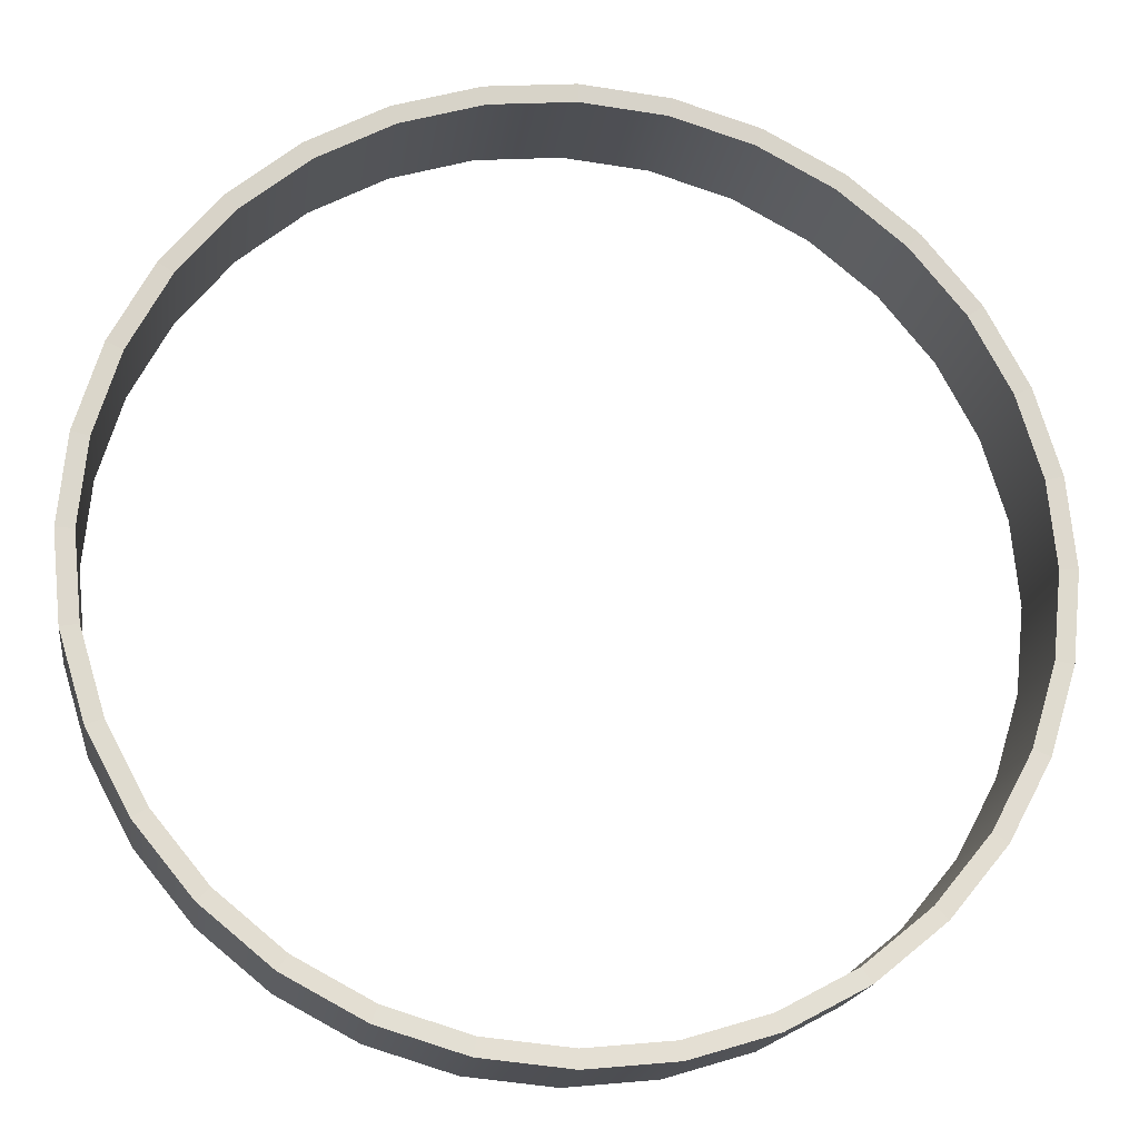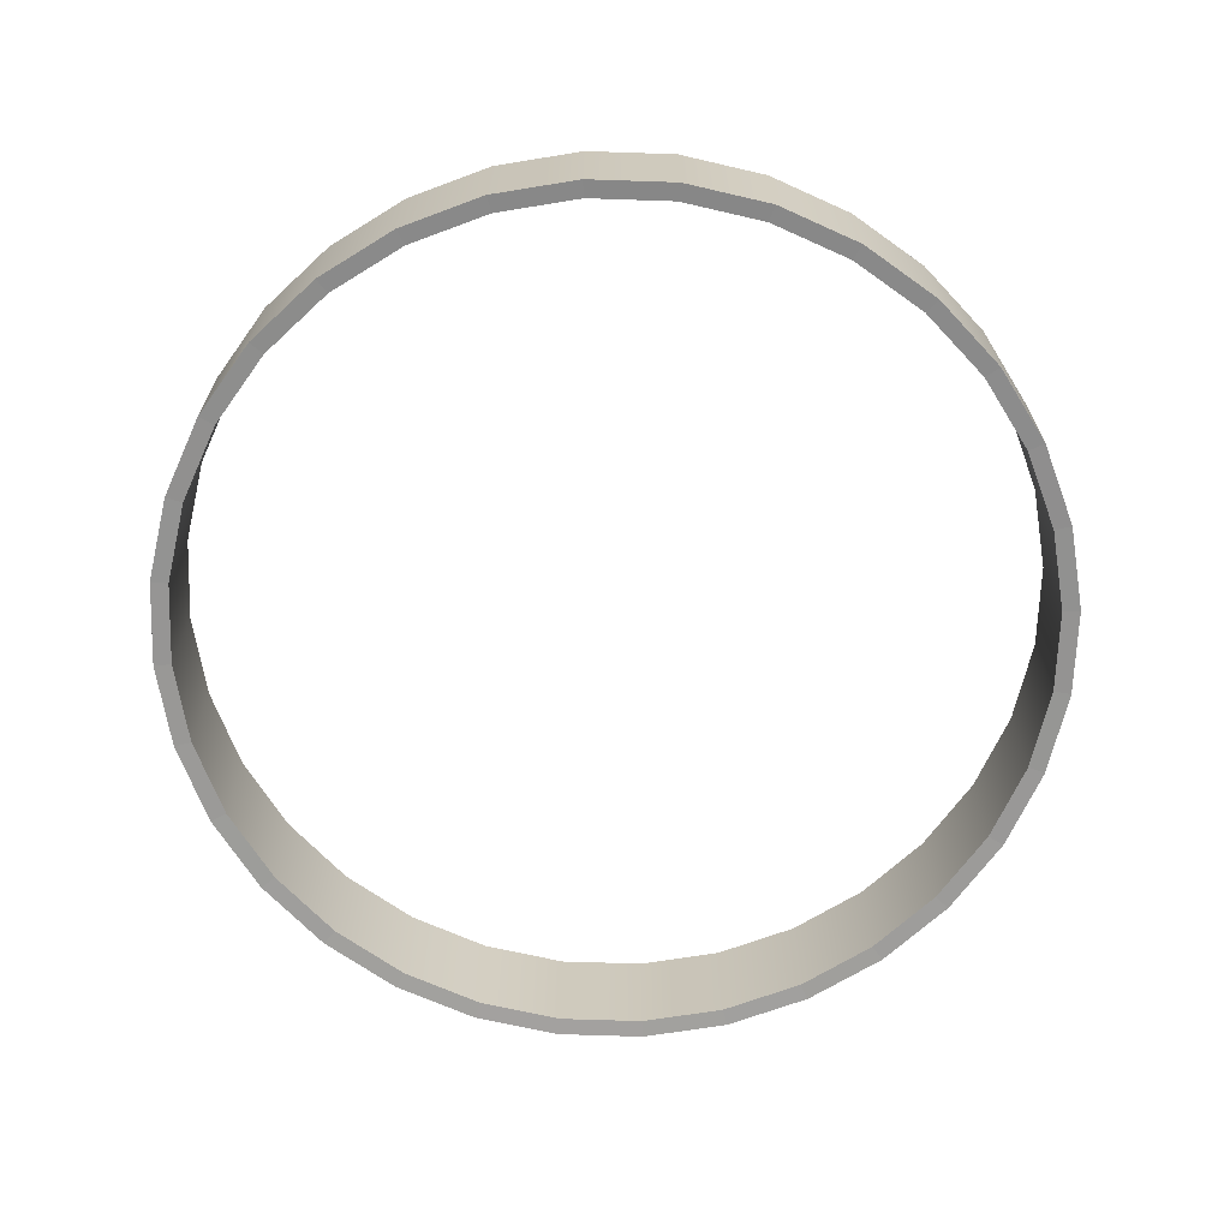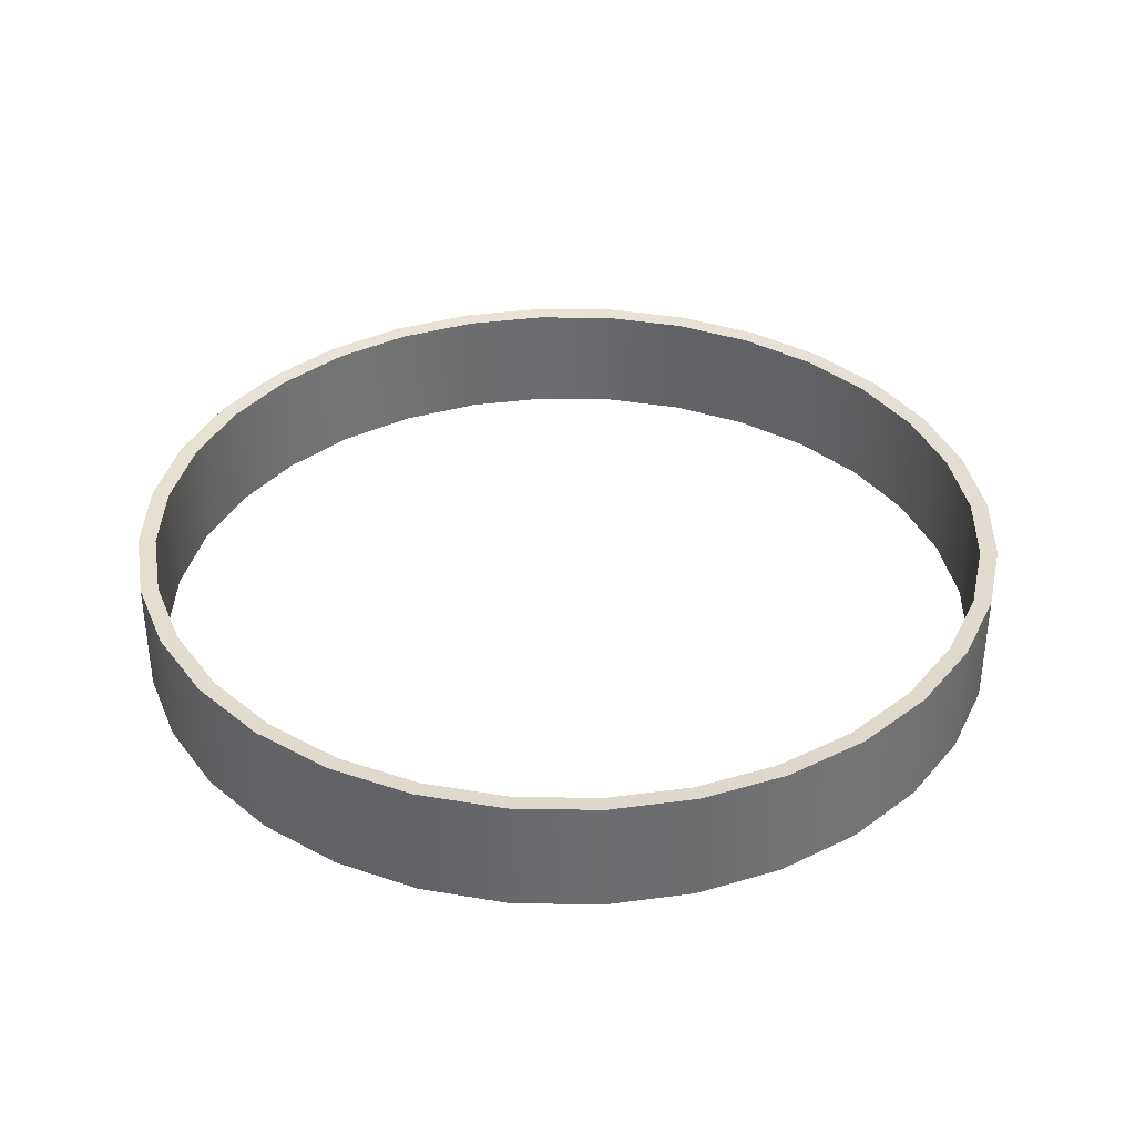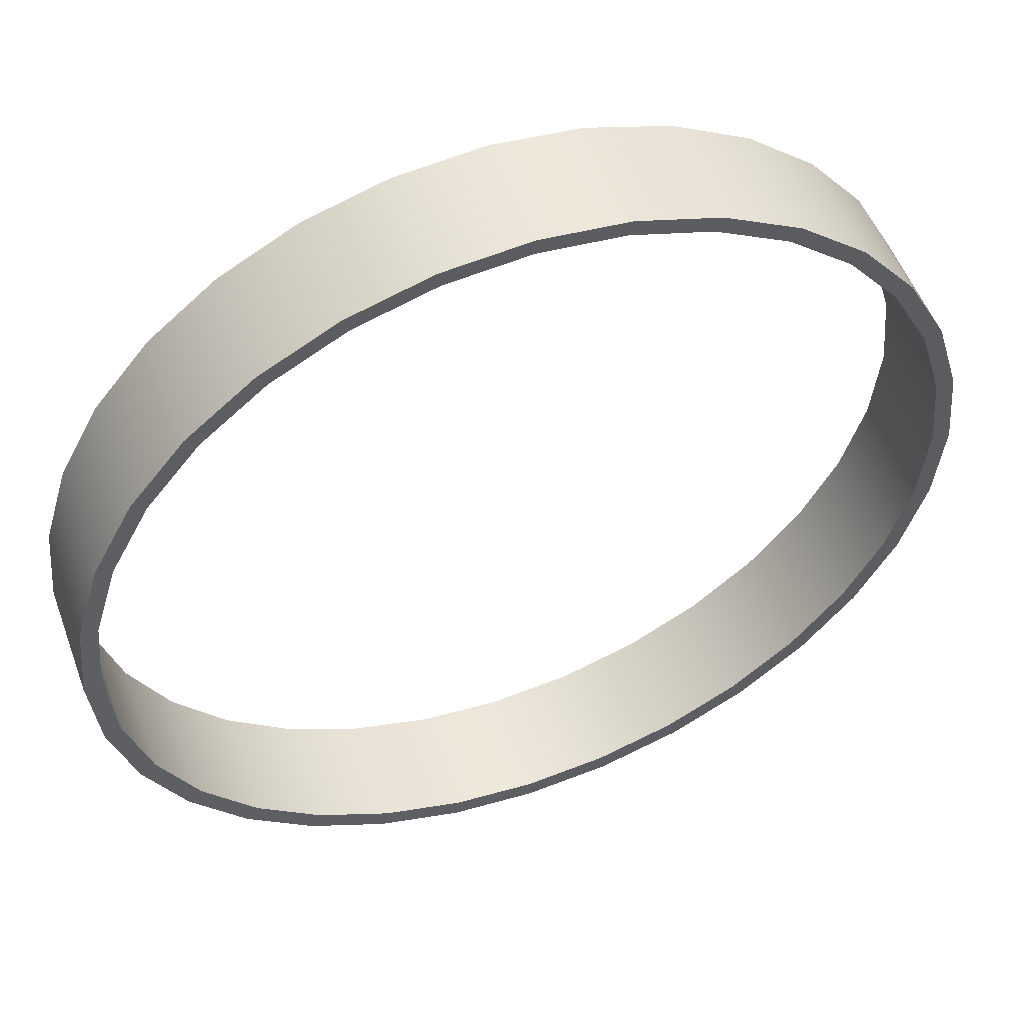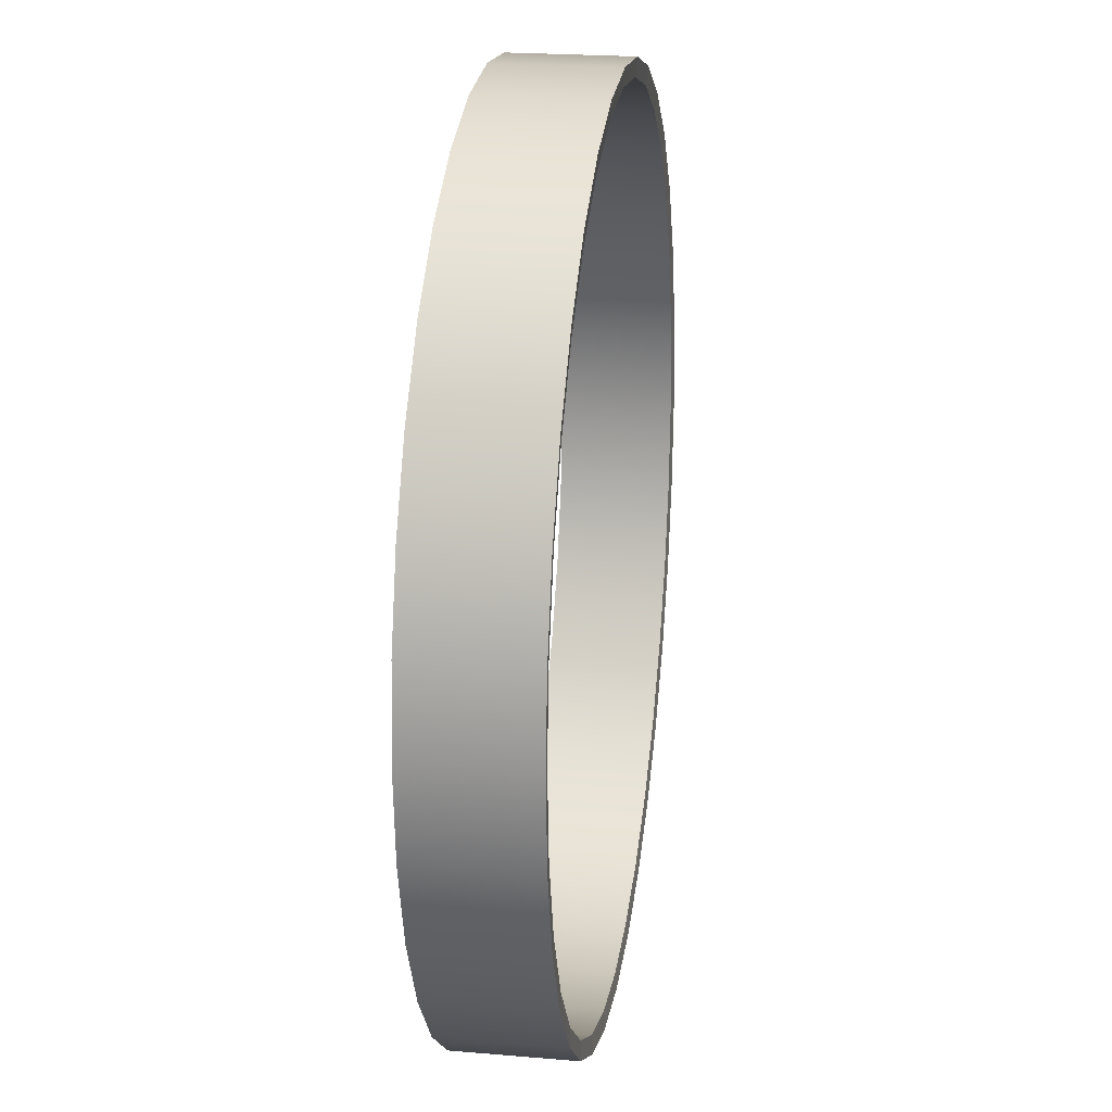
<metadata>
{"format":"obj","ext":"obj","renderer":"f3d","projection":"perspective","resolution":1024,"background":"white","views":[{"elev":-17.7,"azim":-7.7,"up":"+Y"},{"elev":-67.4,"azim":116.2,"up":"+Z"},{"elev":36.4,"azim":-26.8,"up":"+Z"},{"elev":53.0,"azim":-20.0,"up":"+Y"},{"elev":21.9,"azim":-81.5,"up":"+Y"}]}
</metadata>
<code>
g ENV_S03_FinalScoreRing_Bounce_COL2
v -2.891 14.54 -1.956
v 5.446e-06 14.82 -1.956
v 5.446e-06 14.82 1.956
v -2.891 14.54 1.956
v -5.672 13.69 -1.956
v -5.672 13.69 1.956
v -8.234 12.32 -1.956
v -8.234 12.32 1.956
v -10.48 10.48 -1.956
v -10.48 10.48 1.956
v -12.32 8.234 -1.956
v -12.32 8.234 1.956
v -13.69 5.672 -1.956
v -13.69 5.672 1.956
v -14.54 2.891 -1.956
v -14.54 2.891 1.956
v -14.82 -2.197e-05 -1.956
v -14.82 -2.181e-05 1.956
v -14.54 -2.891 -1.956
v -14.54 -2.891 1.956
v -13.69 -5.672 -1.956
v -13.69 -5.672 1.956
v -12.32 -8.234 -1.956
v -12.32 -8.234 1.956
v -10.48 -10.48 -1.956
v -10.48 -10.48 1.956
v -8.234 -12.32 -1.956
v -8.234 -12.32 1.956
v -5.672 -13.69 -1.956
v -5.672 -13.69 1.956
v -2.891 -14.54 -1.956
v -2.891 -14.54 1.956
v -1.155e-05 -14.82 -1.956
v -1.155e-05 -14.82 1.956
v 2.891 -14.54 -1.956
v 2.891 -14.54 1.956
v 5.672 -13.69 -1.956
v 5.672 -13.69 1.956
v 8.234 -12.32 -1.956
v 8.234 -12.32 1.956
v 10.48 -10.48 -1.956
v 10.48 -10.48 1.956
v 12.32 -8.234 -1.956
v 12.32 -8.234 1.956
v 13.69 -5.672 -1.956
v 13.69 -5.672 1.956
v 14.54 -2.891 -1.956
v 14.54 -2.891 1.956
v 14.82 -1.766e-05 -1.956
v 14.82 -1.75e-05 1.956
v 14.54 2.891 -1.956
v 14.54 2.891 1.956
v 13.69 5.672 -1.956
v 13.69 5.672 1.956
v 12.32 8.234 -1.956
v 12.32 8.234 1.956
v 10.48 10.48 -1.956
v 10.48 10.48 1.956
v 8.234 12.32 -1.956
v 8.234 12.32 1.956
v 5.672 13.69 -1.956
v 5.672 13.69 1.956
v 2.891 14.54 -1.956
v 2.891 14.54 1.956
v 5.446e-06 14.82 -1.956
v 5.446e-06 14.82 1.956
v 4.902e-06 14.24 1.906
v 2.777 13.96 -1.906
v 4.902e-06 14.24 -1.906
v 2.777 13.96 1.906
v 5.448 13.15 -1.906
v 5.448 13.15 1.906
v 7.909 11.84 -1.906
v 7.909 11.84 1.906
v 10.07 10.07 -1.906
v 10.07 10.07 1.906
v 11.84 7.909 -1.906
v 11.84 7.909 1.906
v 13.15 5.448 -1.906
v 13.15 5.448 1.906
v 13.96 2.777 -1.906
v 13.96 2.777 1.906
v 14.24 -1.823e-05 -1.906
v 14.24 -1.802e-05 1.906
v 13.96 -2.777 -1.906
v 13.96 -2.777 1.906
v 13.15 -5.448 -1.906
v 13.15 -5.448 1.906
v 11.84 -7.909 -1.906
v 11.84 -7.909 1.906
v 10.07 -10.07 -1.906
v 10.07 -10.07 1.906
v 7.909 -11.84 -1.906
v 7.909 -11.84 1.906
v 5.448 -13.15 -1.906
v 5.448 -13.15 1.906
v 2.777 -13.96 -1.906
v 2.777 -13.96 1.906
v -1.141e-05 -14.24 -1.906
v -1.141e-05 -14.24 1.906
v -2.777 -13.96 -1.906
v -2.777 -13.96 1.906
v -5.448 -13.15 -1.906
v -5.448 -13.15 1.906
v -7.909 -11.84 -1.906
v -7.909 -11.84 1.906
v -10.07 -10.07 -1.906
v -10.07 -10.07 1.906
v -11.84 -7.909 -1.906
v -11.84 -7.909 1.906
v -13.15 -5.448 -1.906
v -13.15 -5.448 1.906
v -13.96 -2.777 -1.906
v -13.96 -2.777 1.906
v -14.24 -2.237e-05 -1.906
v -14.24 -2.216e-05 1.906
v -13.96 2.777 -1.906
v -13.96 2.777 1.906
v -13.15 5.448 -1.906
v -13.15 5.448 1.906
v -11.84 7.909 -1.906
v -11.84 7.909 1.906
v -10.07 10.07 -1.906
v -10.07 10.07 1.906
v -7.909 11.84 -1.906
v -7.909 11.84 1.906
v -5.448 13.15 -1.906
v -5.448 13.15 1.906
v -2.777 13.96 -1.906
v -2.777 13.96 1.906
v 4.902e-06 14.24 -1.906
v 4.902e-06 14.24 1.906
v 5.672 13.69 1.956
v 5.448 13.15 1.906
v 2.777 13.96 1.906
v 2.891 14.54 1.956
v 8.234 12.32 1.956
v 7.909 11.84 1.906
v 5.448 13.15 1.906
v 5.672 13.69 1.956
v 10.48 10.48 1.956
v 10.07 10.07 1.906
v 7.909 11.84 1.906
v 8.234 12.32 1.956
v 12.32 8.234 1.956
v 11.84 7.909 1.906
v 10.07 10.07 1.906
v 10.48 10.48 1.956
v 13.69 5.672 1.956
v 13.15 5.448 1.906
v 11.84 7.909 1.906
v 12.32 8.234 1.956
v 14.54 2.891 1.956
v 13.96 2.777 1.906
v 13.15 5.448 1.906
v 13.69 5.672 1.956
v 14.82 -1.75e-05 1.956
v 14.24 -1.802e-05 1.906
v 13.96 2.777 1.906
v 14.54 2.891 1.956
v 14.54 -2.891 1.956
v 13.96 -2.777 1.906
v 14.24 -1.802e-05 1.906
v 14.82 -1.75e-05 1.956
v 13.69 -5.672 1.956
v 13.15 -5.448 1.906
v 13.96 -2.777 1.906
v 14.54 -2.891 1.956
v 12.32 -8.234 1.956
v 11.84 -7.909 1.906
v 13.15 -5.448 1.906
v 13.69 -5.672 1.956
v 10.48 -10.48 1.956
v 10.07 -10.07 1.906
v 11.84 -7.909 1.906
v 12.32 -8.234 1.956
v 8.234 -12.32 1.956
v 7.909 -11.84 1.906
v 10.07 -10.07 1.906
v 10.48 -10.48 1.956
v 5.672 -13.69 1.956
v 5.448 -13.15 1.906
v 7.909 -11.84 1.906
v 8.234 -12.32 1.956
v 2.891 -14.54 1.956
v 2.777 -13.96 1.906
v 5.448 -13.15 1.906
v 5.672 -13.69 1.956
v -1.155e-05 -14.82 1.956
v -1.141e-05 -14.24 1.906
v 2.777 -13.96 1.906
v 2.891 -14.54 1.956
v -2.891 -14.54 1.956
v -2.777 -13.96 1.906
v -1.141e-05 -14.24 1.906
v -1.155e-05 -14.82 1.956
v -5.672 -13.69 1.956
v -5.448 -13.15 1.906
v -2.777 -13.96 1.906
v -2.891 -14.54 1.956
v -8.234 -12.32 1.956
v -7.909 -11.84 1.906
v -5.448 -13.15 1.906
v -5.672 -13.69 1.956
v -10.48 -10.48 1.956
v -10.07 -10.07 1.906
v -7.909 -11.84 1.906
v -8.234 -12.32 1.956
v -12.32 -8.234 1.956
v -11.84 -7.909 1.906
v -10.07 -10.07 1.906
v -10.48 -10.48 1.956
v -13.69 -5.672 1.956
v -13.15 -5.448 1.906
v -11.84 -7.909 1.906
v -12.32 -8.234 1.956
v -14.54 -2.891 1.956
v -13.96 -2.777 1.906
v -13.15 -5.448 1.906
v -13.69 -5.672 1.956
v -14.82 -2.181e-05 1.956
v -14.24 -2.216e-05 1.906
v -13.96 -2.777 1.906
v -14.54 -2.891 1.956
v -14.54 2.891 1.956
v -13.96 2.777 1.906
v -14.24 -2.216e-05 1.906
v -14.82 -2.181e-05 1.956
v -13.69 5.672 1.956
v -13.15 5.448 1.906
v -13.96 2.777 1.906
v -14.54 2.891 1.956
v -12.32 8.234 1.956
v -11.84 7.909 1.906
v -13.15 5.448 1.906
v -13.69 5.672 1.956
v -10.48 10.48 1.956
v -10.07 10.07 1.906
v -11.84 7.909 1.906
v -12.32 8.234 1.956
v -8.234 12.32 1.956
v -7.909 11.84 1.906
v -10.07 10.07 1.906
v -10.48 10.48 1.956
v -5.672 13.69 1.956
v -5.448 13.15 1.906
v -7.909 11.84 1.906
v -8.234 12.32 1.956
v -2.891 14.54 1.956
v -2.777 13.96 1.906
v -5.448 13.15 1.906
v -5.672 13.69 1.956
v 5.446e-06 14.82 1.956
v 4.902e-06 14.24 1.906
v -2.777 13.96 1.906
v -2.891 14.54 1.956
v 2.891 14.54 1.956
v 2.777 13.96 1.906
v 4.902e-06 14.24 1.906
v 5.446e-06 14.82 1.956
v -2.891 14.54 -1.956
v -2.777 13.96 -1.906
v 4.902e-06 14.24 -1.906
v 5.446e-06 14.82 -1.956
v -5.672 13.69 -1.956
v -5.448 13.15 -1.906
v -2.777 13.96 -1.906
v -2.891 14.54 -1.956
v -8.234 12.32 -1.956
v -7.909 11.84 -1.906
v -5.448 13.15 -1.906
v -5.672 13.69 -1.956
v -10.48 10.48 -1.956
v -10.07 10.07 -1.906
v -7.909 11.84 -1.906
v -8.234 12.32 -1.956
v -12.32 8.234 -1.956
v -11.84 7.909 -1.906
v -10.07 10.07 -1.906
v -10.48 10.48 -1.956
v -13.69 5.672 -1.956
v -13.15 5.448 -1.906
v -11.84 7.909 -1.906
v -12.32 8.234 -1.956
v -14.54 2.891 -1.956
v -13.96 2.777 -1.906
v -13.15 5.448 -1.906
v -13.69 5.672 -1.956
v -14.82 -2.197e-05 -1.956
v -14.24 -2.237e-05 -1.906
v -13.96 2.777 -1.906
v -14.54 2.891 -1.956
v -14.54 -2.891 -1.956
v -13.96 -2.777 -1.906
v -14.24 -2.237e-05 -1.906
v -14.82 -2.197e-05 -1.956
v -13.69 -5.672 -1.956
v -13.15 -5.448 -1.906
v -13.96 -2.777 -1.906
v -14.54 -2.891 -1.956
v -12.32 -8.234 -1.956
v -11.84 -7.909 -1.906
v -13.15 -5.448 -1.906
v -13.69 -5.672 -1.956
v -10.48 -10.48 -1.956
v -10.07 -10.07 -1.906
v -11.84 -7.909 -1.906
v -12.32 -8.234 -1.956
v -8.234 -12.32 -1.956
v -7.909 -11.84 -1.906
v -10.07 -10.07 -1.906
v -10.48 -10.48 -1.956
v -5.672 -13.69 -1.956
v -5.448 -13.15 -1.906
v -7.909 -11.84 -1.906
v -8.234 -12.32 -1.956
v -2.891 -14.54 -1.956
v -2.777 -13.96 -1.906
v -5.448 -13.15 -1.906
v -5.672 -13.69 -1.956
v -1.155e-05 -14.82 -1.956
v -1.141e-05 -14.24 -1.906
v -2.777 -13.96 -1.906
v -2.891 -14.54 -1.956
v 2.891 -14.54 -1.956
v 2.777 -13.96 -1.906
v -1.141e-05 -14.24 -1.906
v -1.155e-05 -14.82 -1.956
v 5.672 -13.69 -1.956
v 5.448 -13.15 -1.906
v 2.777 -13.96 -1.906
v 2.891 -14.54 -1.956
v 8.234 -12.32 -1.956
v 7.909 -11.84 -1.906
v 5.448 -13.15 -1.906
v 5.672 -13.69 -1.956
v 10.48 -10.48 -1.956
v 10.07 -10.07 -1.906
v 7.909 -11.84 -1.906
v 8.234 -12.32 -1.956
v 12.32 -8.234 -1.956
v 11.84 -7.909 -1.906
v 10.07 -10.07 -1.906
v 10.48 -10.48 -1.956
v 13.69 -5.672 -1.956
v 13.15 -5.448 -1.906
v 11.84 -7.909 -1.906
v 12.32 -8.234 -1.956
v 14.54 -2.891 -1.956
v 13.96 -2.777 -1.906
v 13.15 -5.448 -1.906
v 13.69 -5.672 -1.956
v 14.82 -1.766e-05 -1.956
v 14.24 -1.823e-05 -1.906
v 13.96 -2.777 -1.906
v 14.54 -2.891 -1.956
v 14.54 2.891 -1.956
v 13.96 2.777 -1.906
v 14.24 -1.823e-05 -1.906
v 14.82 -1.766e-05 -1.956
v 13.69 5.672 -1.956
v 13.15 5.448 -1.906
v 13.96 2.777 -1.906
v 14.54 2.891 -1.956
v 12.32 8.234 -1.956
v 11.84 7.909 -1.906
v 13.15 5.448 -1.906
v 13.69 5.672 -1.956
v 10.48 10.48 -1.956
v 10.07 10.07 -1.906
v 11.84 7.909 -1.906
v 12.32 8.234 -1.956
v 8.234 12.32 -1.956
v 7.909 11.84 -1.906
v 10.07 10.07 -1.906
v 10.48 10.48 -1.956
v 5.672 13.69 -1.956
v 5.448 13.15 -1.906
v 7.909 11.84 -1.906
v 8.234 12.32 -1.956
v 2.891 14.54 -1.956
v 2.777 13.96 -1.906
v 5.448 13.15 -1.906
v 5.672 13.69 -1.956
v 5.446e-06 14.82 -1.956
v 4.902e-06 14.24 -1.906
v 2.777 13.96 -1.906
v 2.891 14.54 -1.956
g ENV_S03_FinalScoreRing_Bounce_COL2_0
f 3 2 1
f 4 3 1
f 4 1 5
f 6 4 5
f 6 5 7
f 8 6 7
f 8 7 9
f 10 8 9
f 10 9 11
f 12 10 11
f 12 11 13
f 14 12 13
f 14 13 15
f 16 14 15
f 16 15 17
f 18 16 17
f 18 17 19
f 20 18 19
f 20 19 21
f 22 20 21
f 22 21 23
f 24 22 23
f 24 23 25
f 26 24 25
f 26 25 27
f 28 26 27
f 28 27 29
f 30 28 29
f 30 29 31
f 32 30 31
f 32 31 33
f 34 32 33
f 34 33 35
f 36 34 35
f 36 35 37
f 38 36 37
f 38 37 39
f 40 38 39
f 40 39 41
f 42 40 41
f 42 41 43
f 44 42 43
f 44 43 45
f 46 44 45
f 46 45 47
f 48 46 47
f 48 47 49
f 50 48 49
f 50 49 51
f 52 50 51
f 52 51 53
f 54 52 53
f 54 53 55
f 56 54 55
f 56 55 57
f 58 56 57
f 58 57 59
f 60 58 59
f 60 59 61
f 62 60 61
f 62 61 63
f 64 62 63
f 64 63 65
f 66 64 65
f 69 68 67
f 68 70 67
f 68 71 70
f 71 72 70
f 71 73 72
f 73 74 72
f 73 75 74
f 75 76 74
f 75 77 76
f 77 78 76
f 77 79 78
f 79 80 78
f 79 81 80
f 81 82 80
f 81 83 82
f 83 84 82
f 83 85 84
f 85 86 84
f 85 87 86
f 87 88 86
f 87 89 88
f 89 90 88
f 89 91 90
f 91 92 90
f 91 93 92
f 93 94 92
f 93 95 94
f 95 96 94
f 95 97 96
f 97 98 96
f 97 99 98
f 99 100 98
f 99 101 100
f 101 102 100
f 101 103 102
f 103 104 102
f 103 105 104
f 105 106 104
f 105 107 106
f 107 108 106
f 107 109 108
f 109 110 108
f 109 111 110
f 111 112 110
f 111 113 112
f 113 114 112
f 113 115 114
f 115 116 114
f 115 117 116
f 117 118 116
f 117 119 118
f 119 120 118
f 119 121 120
f 121 122 120
f 121 123 122
f 123 124 122
f 123 125 124
f 125 126 124
f 125 127 126
f 127 128 126
f 127 129 128
f 129 130 128
f 129 131 130
f 131 132 130
f 135 134 133
f 136 135 133
f 139 138 137
f 140 139 137
f 143 142 141
f 144 143 141
f 147 146 145
f 148 147 145
f 151 150 149
f 152 151 149
f 155 154 153
f 156 155 153
f 159 158 157
f 160 159 157
f 163 162 161
f 164 163 161
f 167 166 165
f 168 167 165
f 171 170 169
f 172 171 169
f 175 174 173
f 176 175 173
f 179 178 177
f 180 179 177
f 183 182 181
f 184 183 181
f 187 186 185
f 188 187 185
f 191 190 189
f 192 191 189
f 195 194 193
f 196 195 193
f 199 198 197
f 200 199 197
f 203 202 201
f 204 203 201
f 207 206 205
f 208 207 205
f 211 210 209
f 212 211 209
f 215 214 213
f 216 215 213
f 219 218 217
f 220 219 217
f 223 222 221
f 224 223 221
f 227 226 225
f 228 227 225
f 231 230 229
f 232 231 229
f 235 234 233
f 236 235 233
f 239 238 237
f 240 239 237
f 243 242 241
f 244 243 241
f 247 246 245
f 248 247 245
f 251 250 249
f 252 251 249
f 255 254 253
f 256 255 253
f 259 258 257
f 260 259 257
f 263 262 261
f 264 263 261
f 267 266 265
f 268 267 265
f 271 270 269
f 272 271 269
f 275 274 273
f 276 275 273
f 279 278 277
f 280 279 277
f 283 282 281
f 284 283 281
f 287 286 285
f 288 287 285
f 291 290 289
f 292 291 289
f 295 294 293
f 296 295 293
f 299 298 297
f 300 299 297
f 303 302 301
f 304 303 301
f 307 306 305
f 308 307 305
f 311 310 309
f 312 311 309
f 315 314 313
f 316 315 313
f 319 318 317
f 320 319 317
f 323 322 321
f 324 323 321
f 327 326 325
f 328 327 325
f 331 330 329
f 332 331 329
f 335 334 333
f 336 335 333
f 339 338 337
f 340 339 337
f 343 342 341
f 344 343 341
f 347 346 345
f 348 347 345
f 351 350 349
f 352 351 349
f 355 354 353
f 356 355 353
f 359 358 357
f 360 359 357
f 363 362 361
f 364 363 361
f 367 366 365
f 368 367 365
f 371 370 369
f 372 371 369
f 375 374 373
f 376 375 373
f 379 378 377
f 380 379 377
f 383 382 381
f 384 383 381
f 387 386 385
f 388 387 385

</code>
